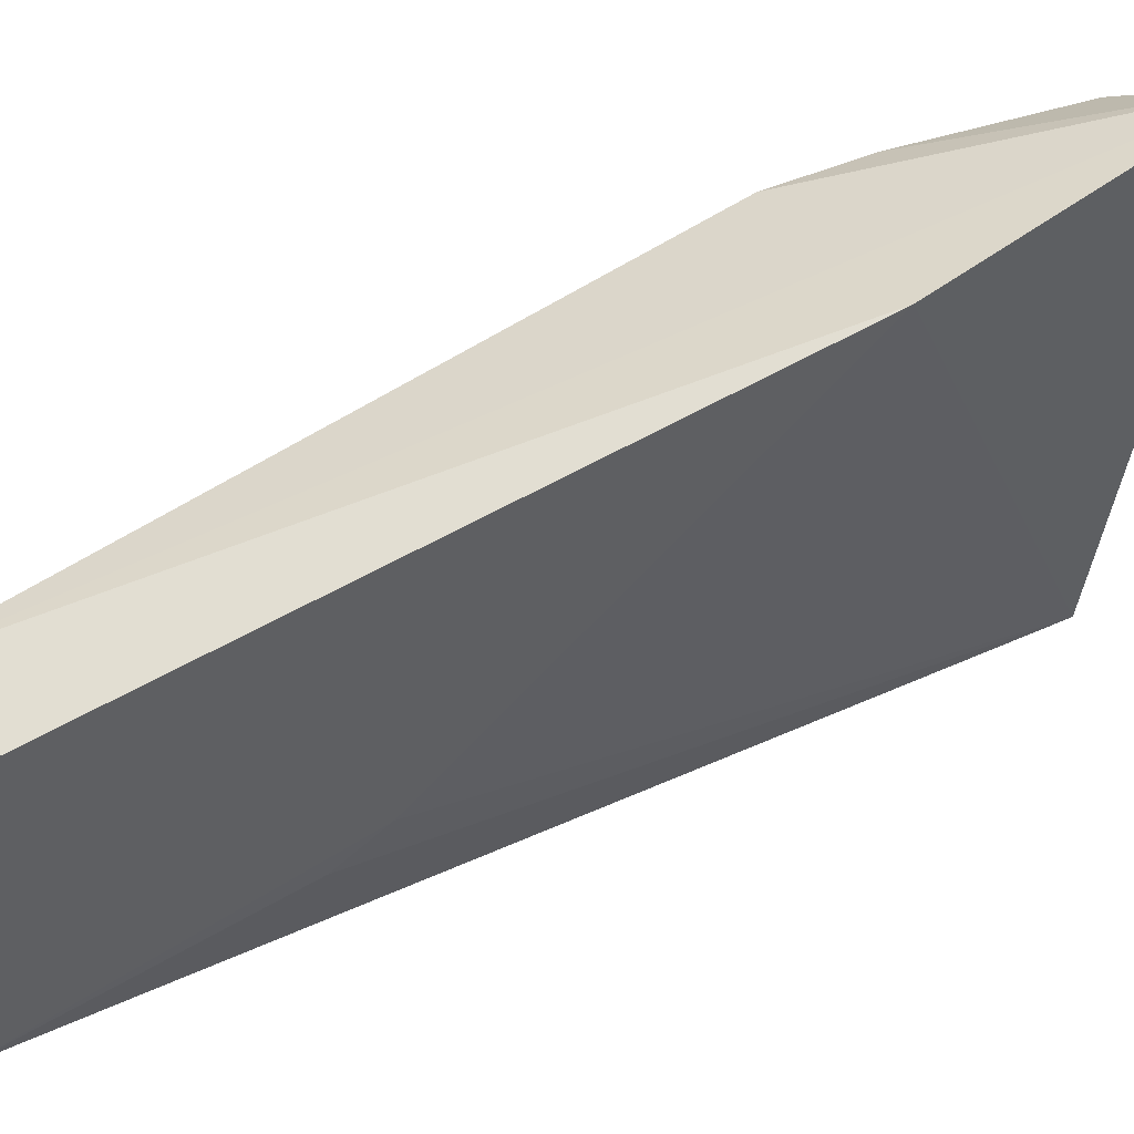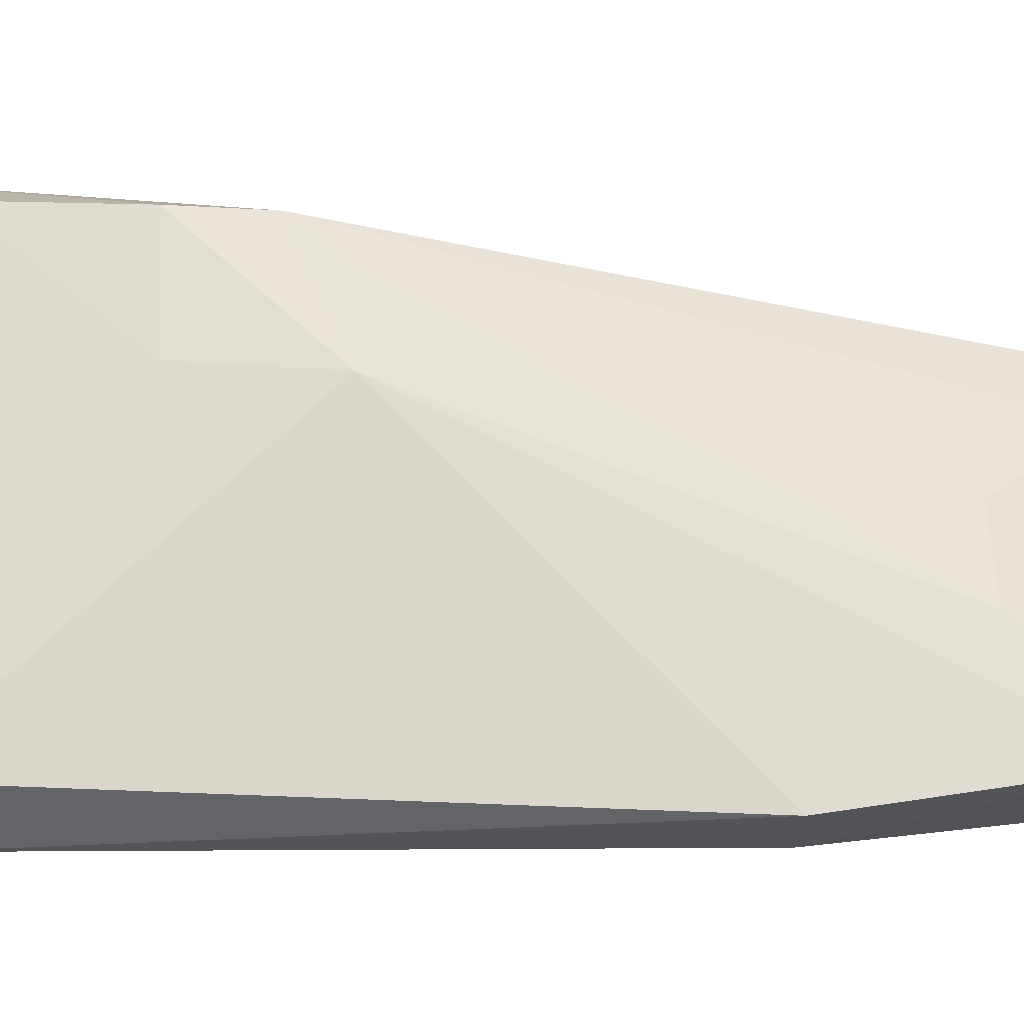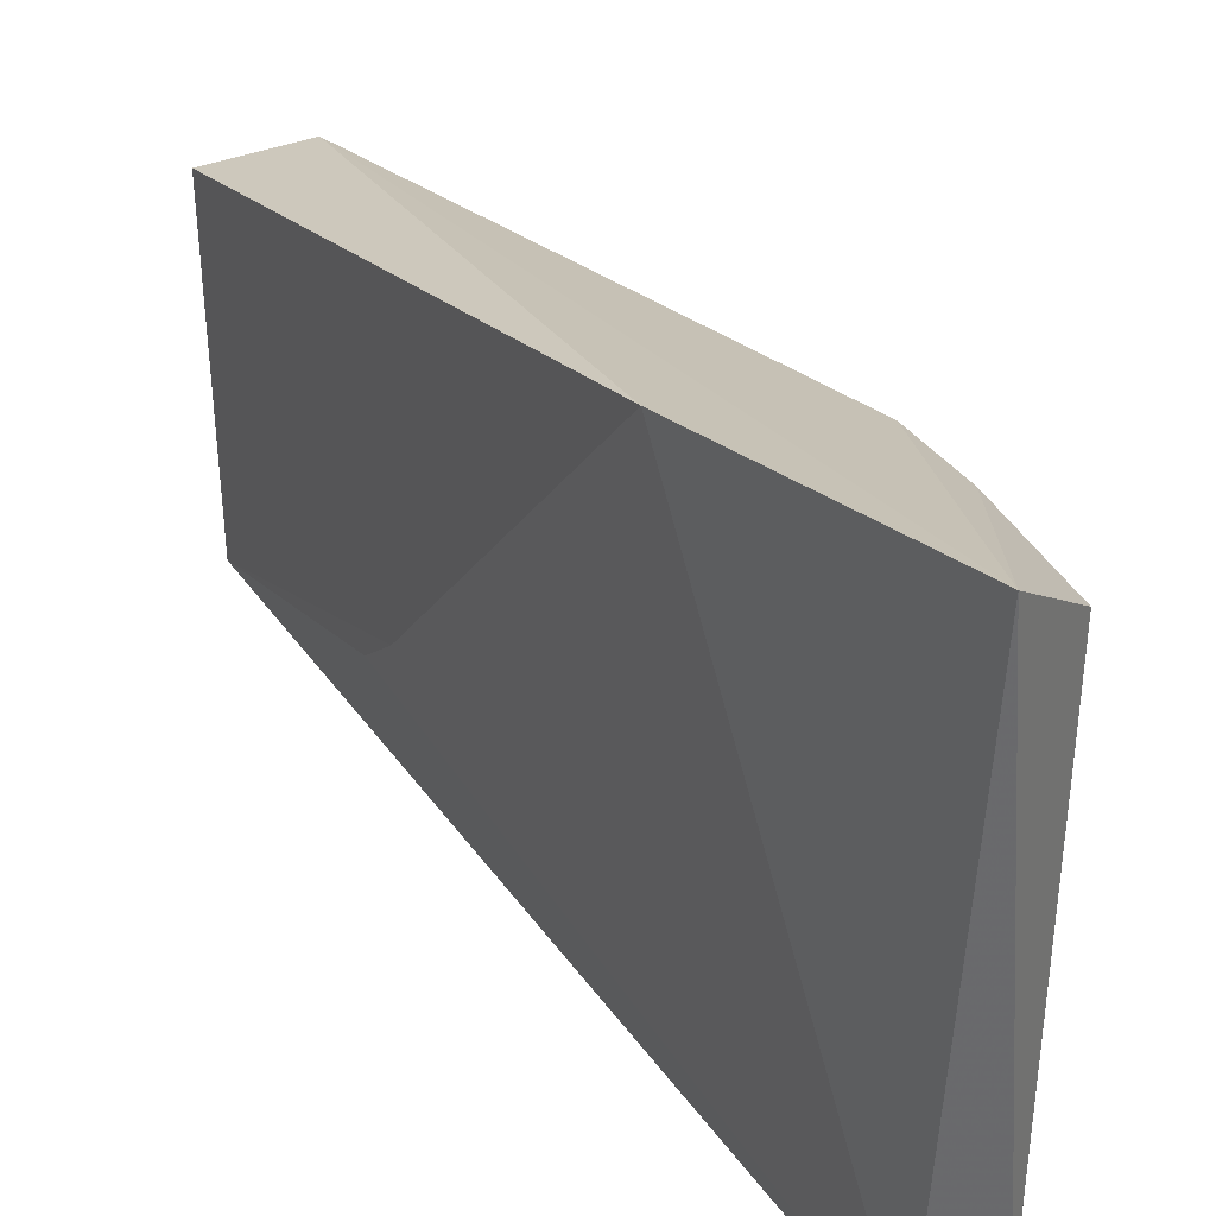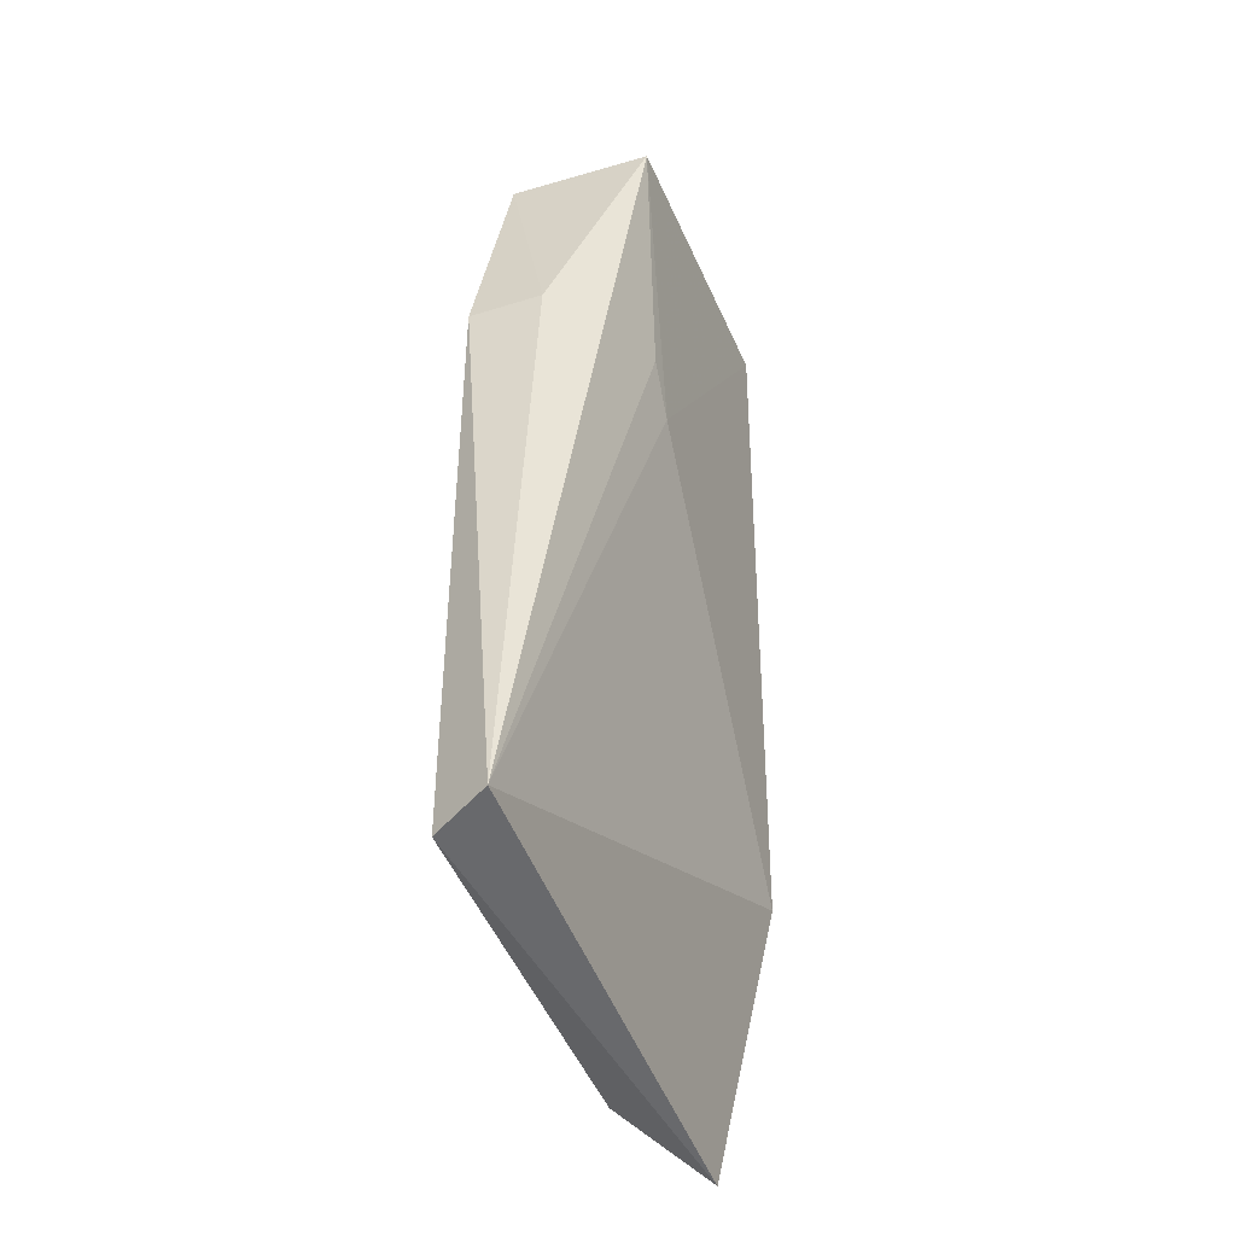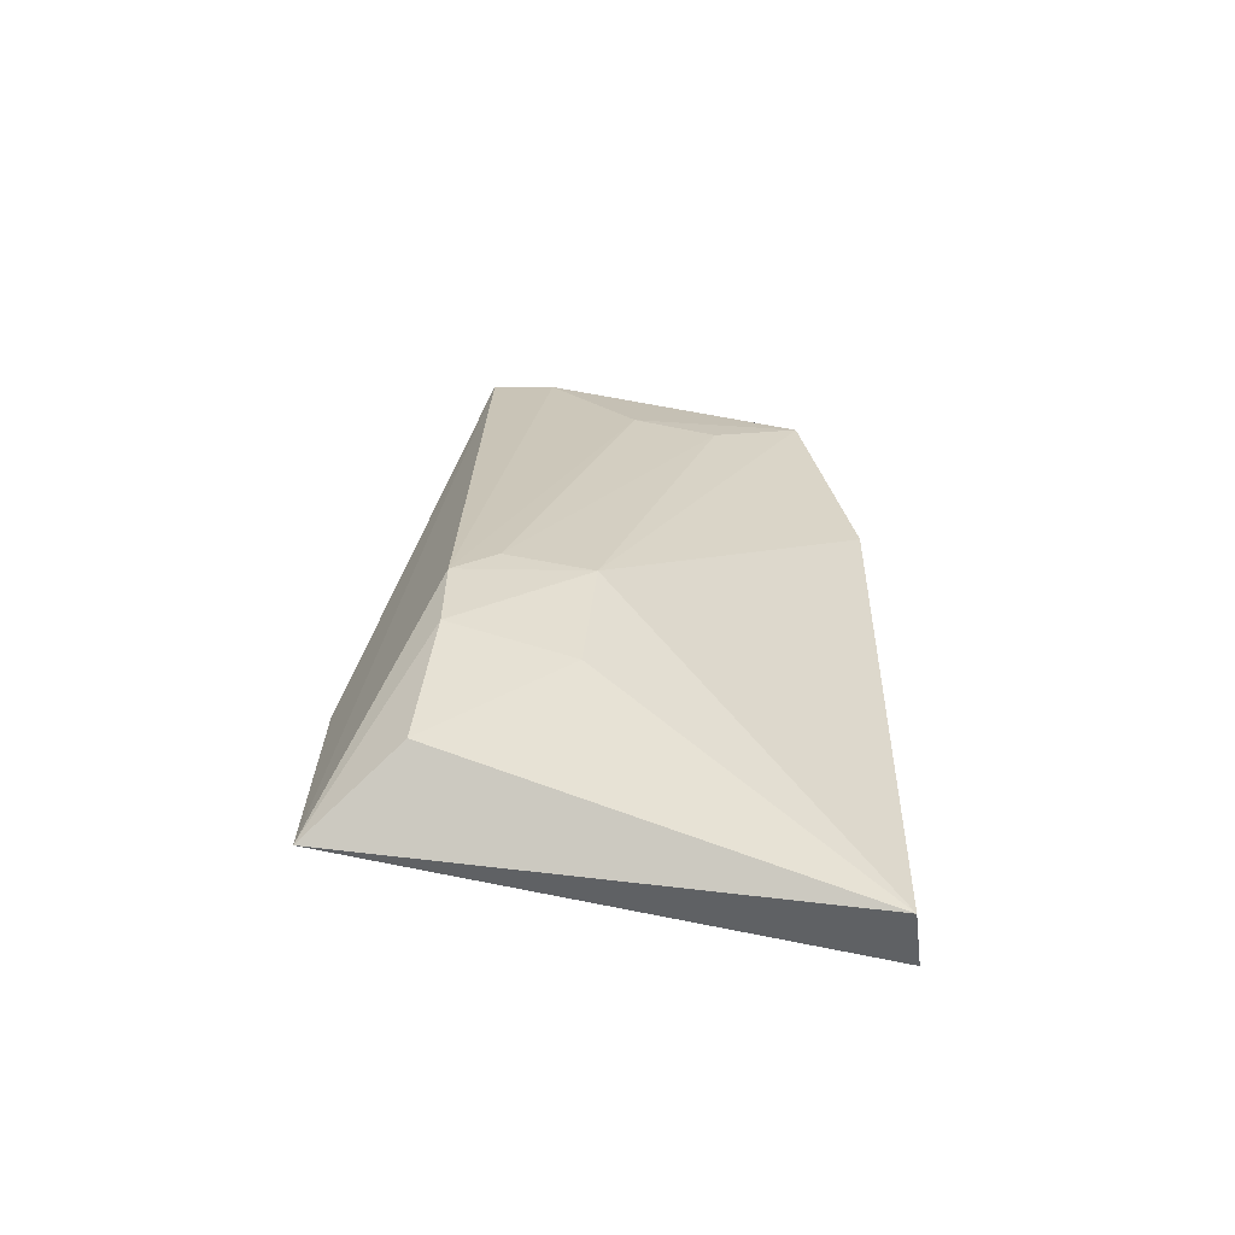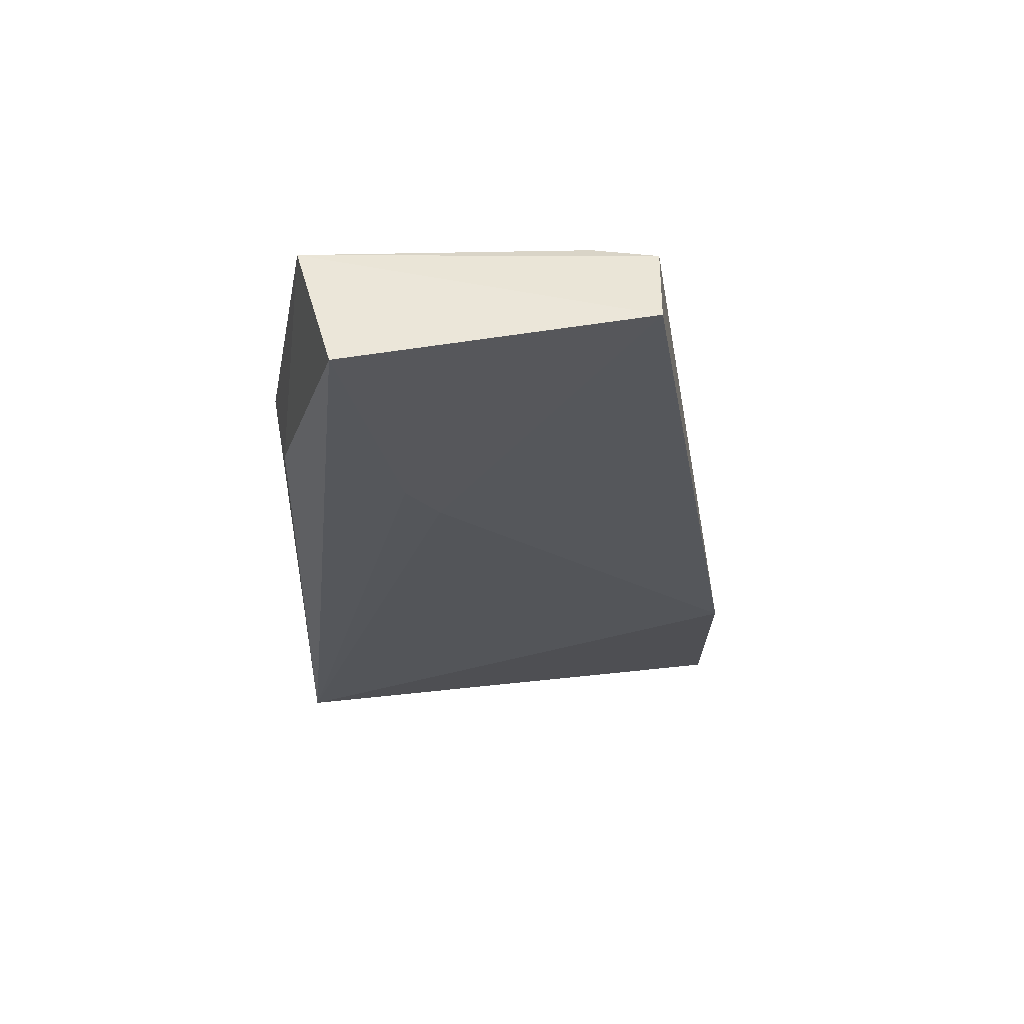
<metadata>
{"format":"obj","ext":"obj","renderer":"f3d","projection":"perspective","resolution":1024,"background":"white","views":[{"elev":52.8,"azim":-111.5,"up":"+Z"},{"elev":-24.8,"azim":88.0,"up":"+Z"},{"elev":30.7,"azim":-23.4,"up":"+Z"},{"elev":-43.7,"azim":-159.0,"up":"+Y"},{"elev":-57.6,"azim":70.8,"up":"+Y"},{"elev":57.1,"azim":-99.7,"up":"+Y"}]}
</metadata>
<code>
v 0.04027 0.09954 0.08462
v 0.04973 0.02493 0.0901
v 0.04725 0.07748 0.0508
v 0.03319 0.1007 0.05621
v 0.03648 0.04326 0.09392
v 0.04565 0.09932 0.05486
v 0.05106 0.04557 0.08902
v 0.03274 0.1013 0.08317
v 0.0426 0.02477 0.0495
v 0.04068 0.07765 0.05102
v 0.04272 0.01949 0.0955
v 0.04611 0.08966 0.07211
v 0.04776 0.02378 0.05208
v 0.05175 0.05046 0.07742
v 0.03469 0.0739 0.06445
v 0.05128 0.038 0.08915
v 0.04243 0.09887 0.0793
v 0.05111 0.04982 0.08512
v 0.04689 0.09007 0.0643
v 0.03454 0.07817 0.06138
v 0.05103 0.03853 0.07832
f 8 5 1
f 8 6 4
f 8 1 6
f 10 6 3
f 10 4 6
f 10 9 4
f 10 3 9
f 11 5 9
f 11 7 1
f 11 1 5
f 13 9 3
f 13 11 9
f 13 2 11
f 14 3 6
f 14 13 3
f 15 8 4
f 15 5 8
f 15 9 5
f 16 11 2
f 16 7 11
f 16 14 7
f 17 12 6
f 17 6 1
f 17 1 7
f 17 7 12
f 18 12 7
f 18 7 14
f 19 14 6
f 19 6 12
f 19 18 14
f 19 12 18
f 20 15 4
f 20 4 9
f 20 9 15
f 21 16 2
f 21 2 13
f 21 13 14
f 21 14 16

</code>
